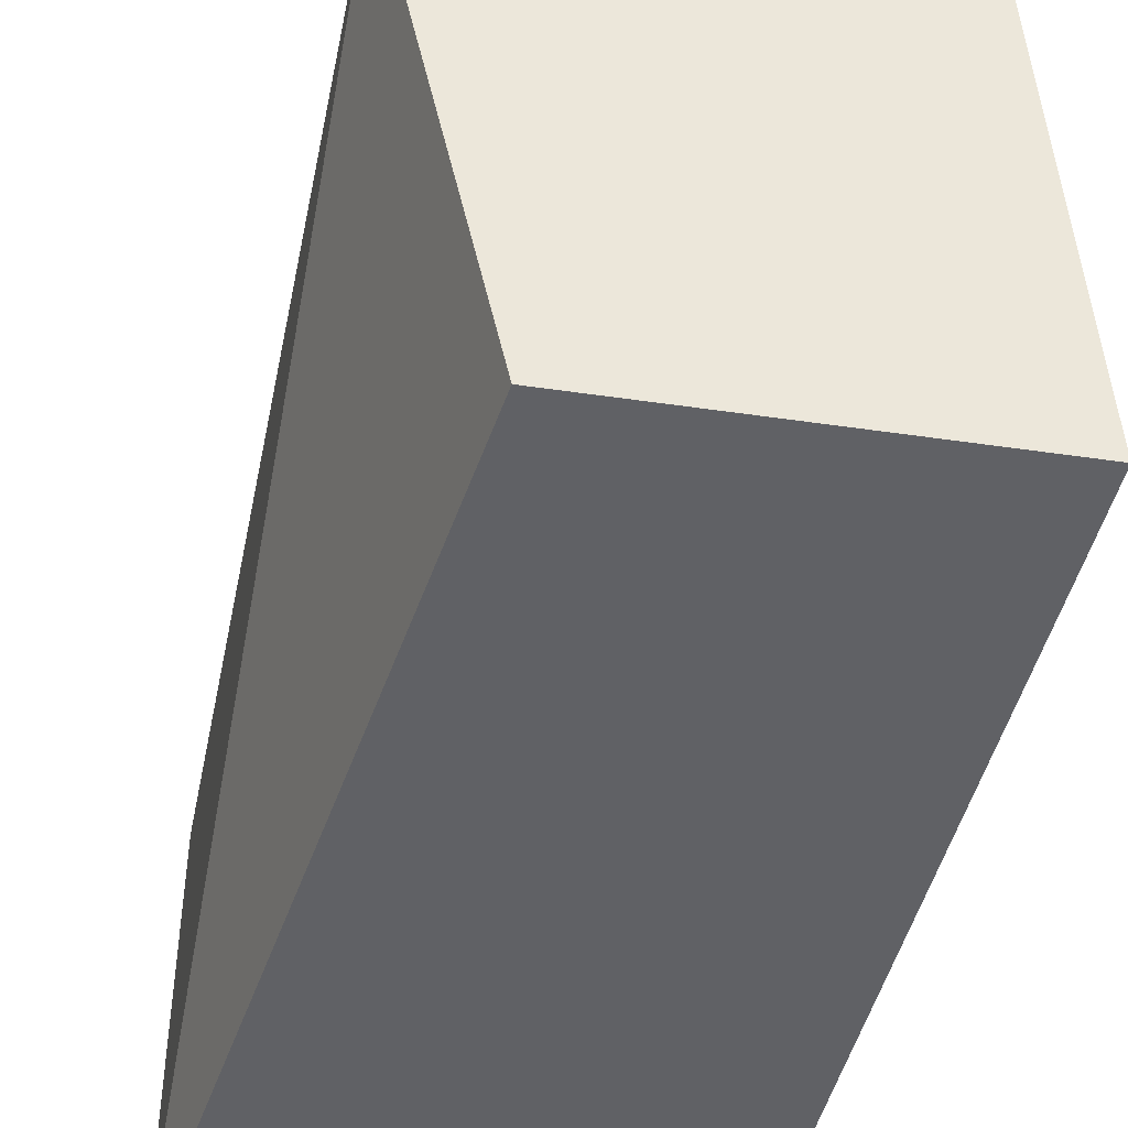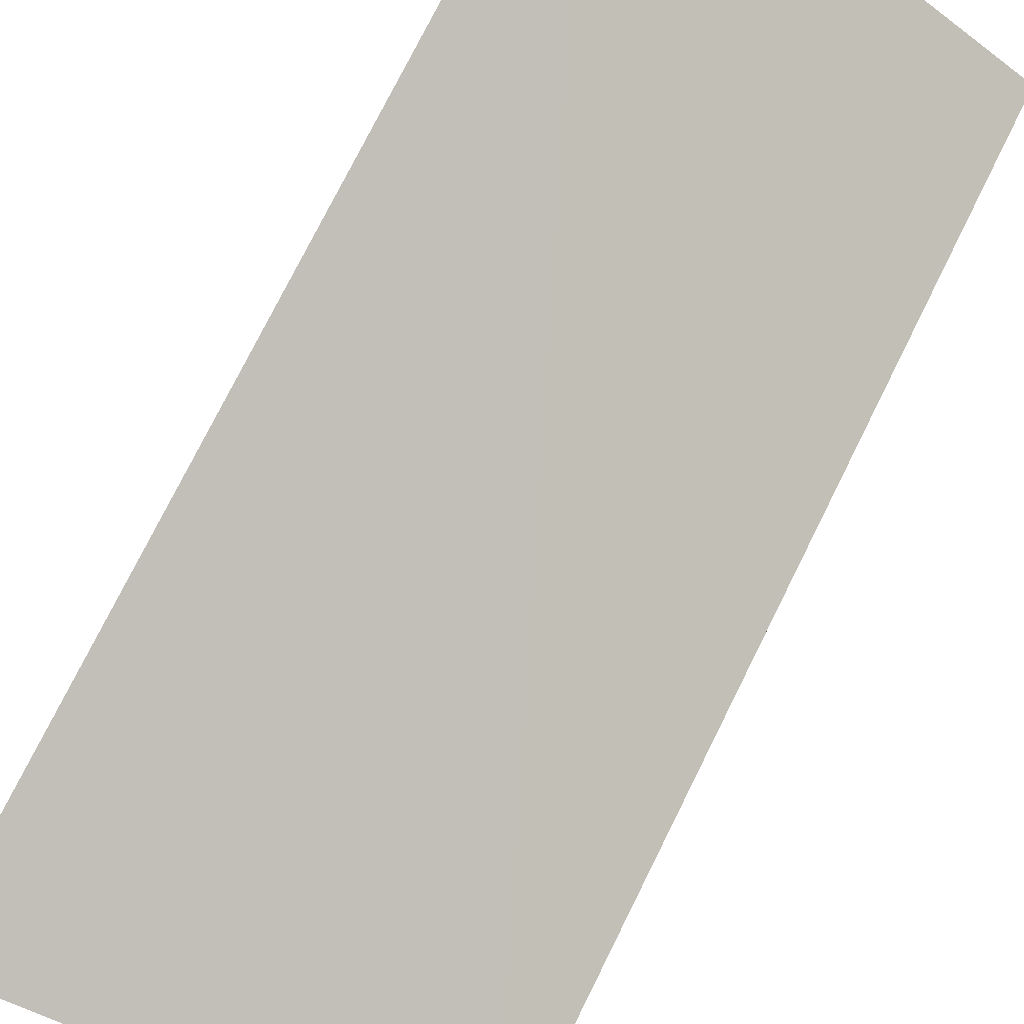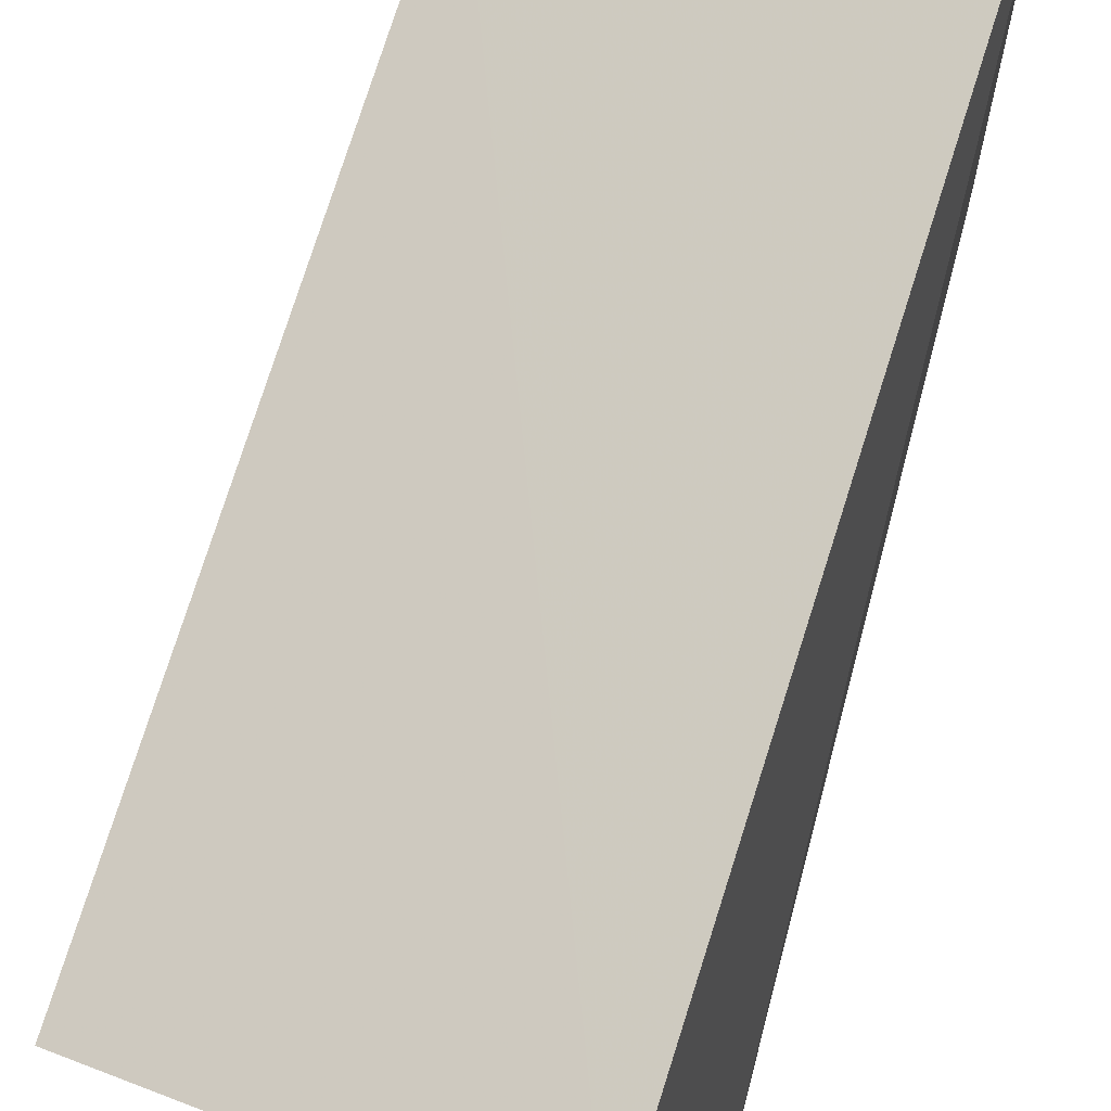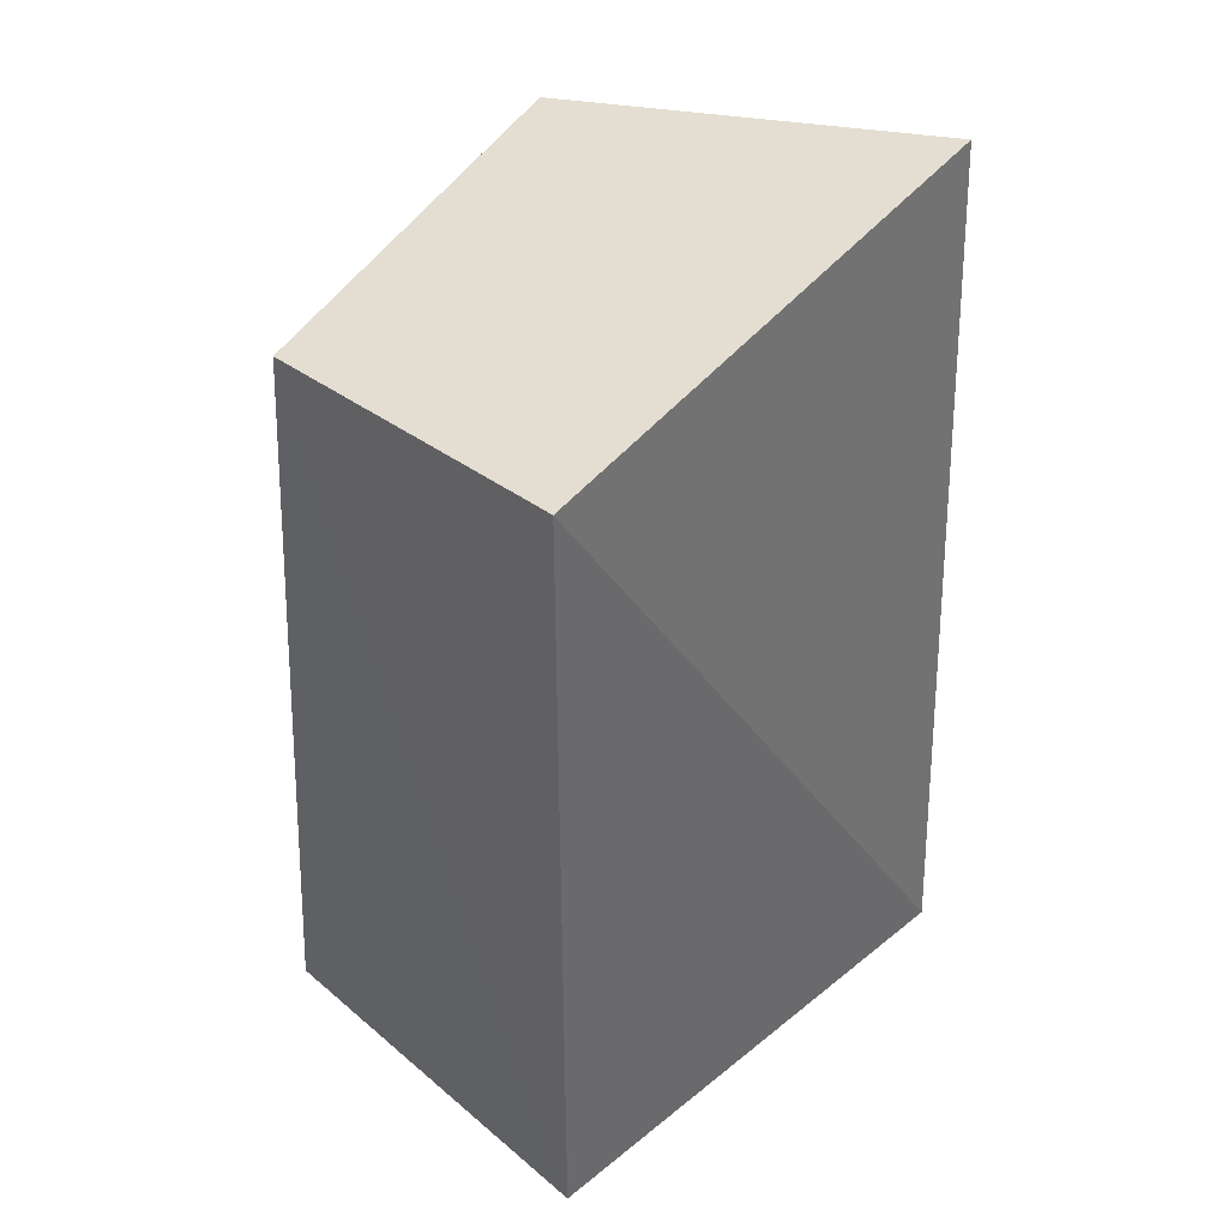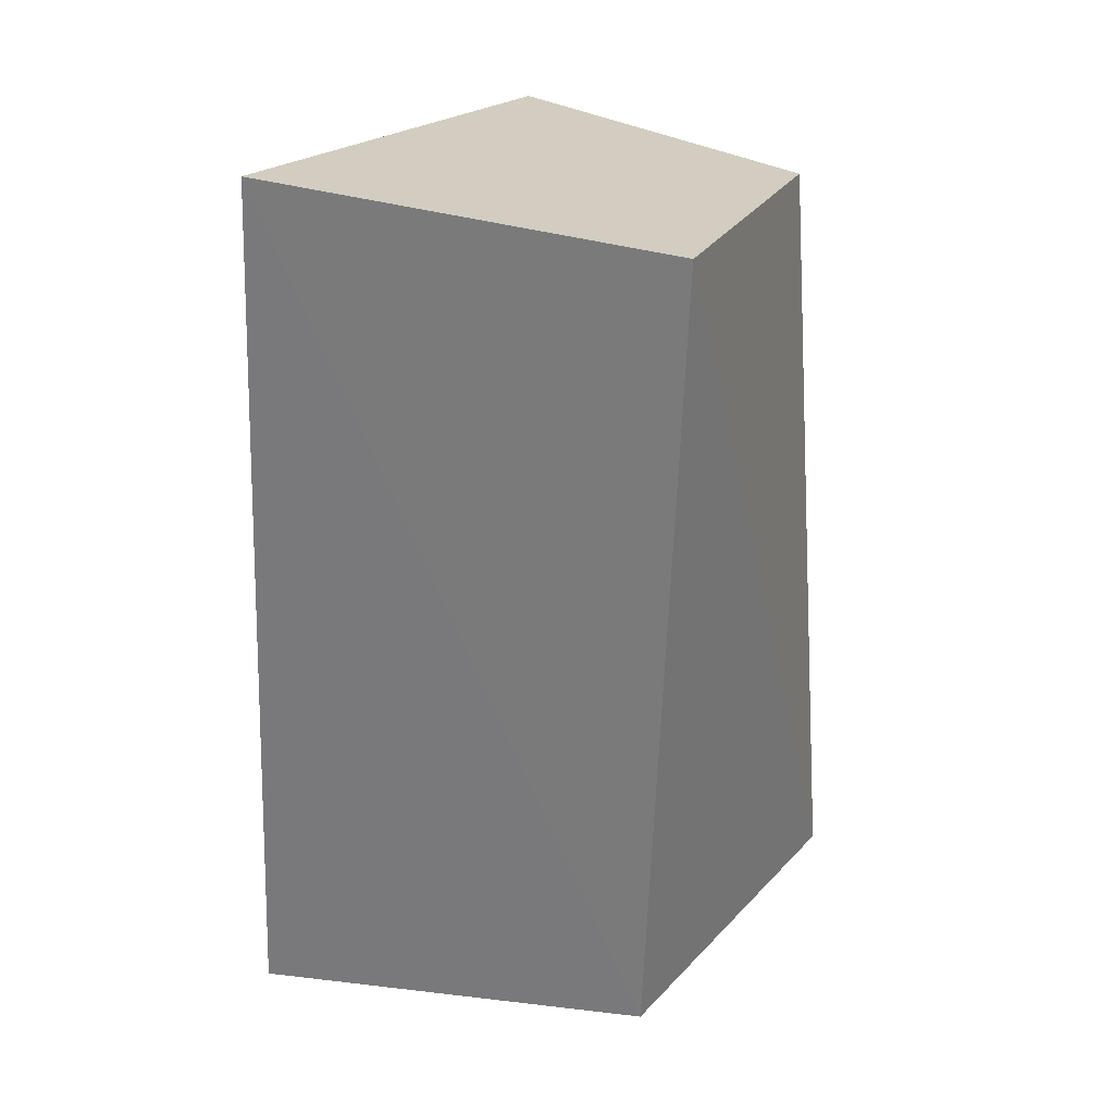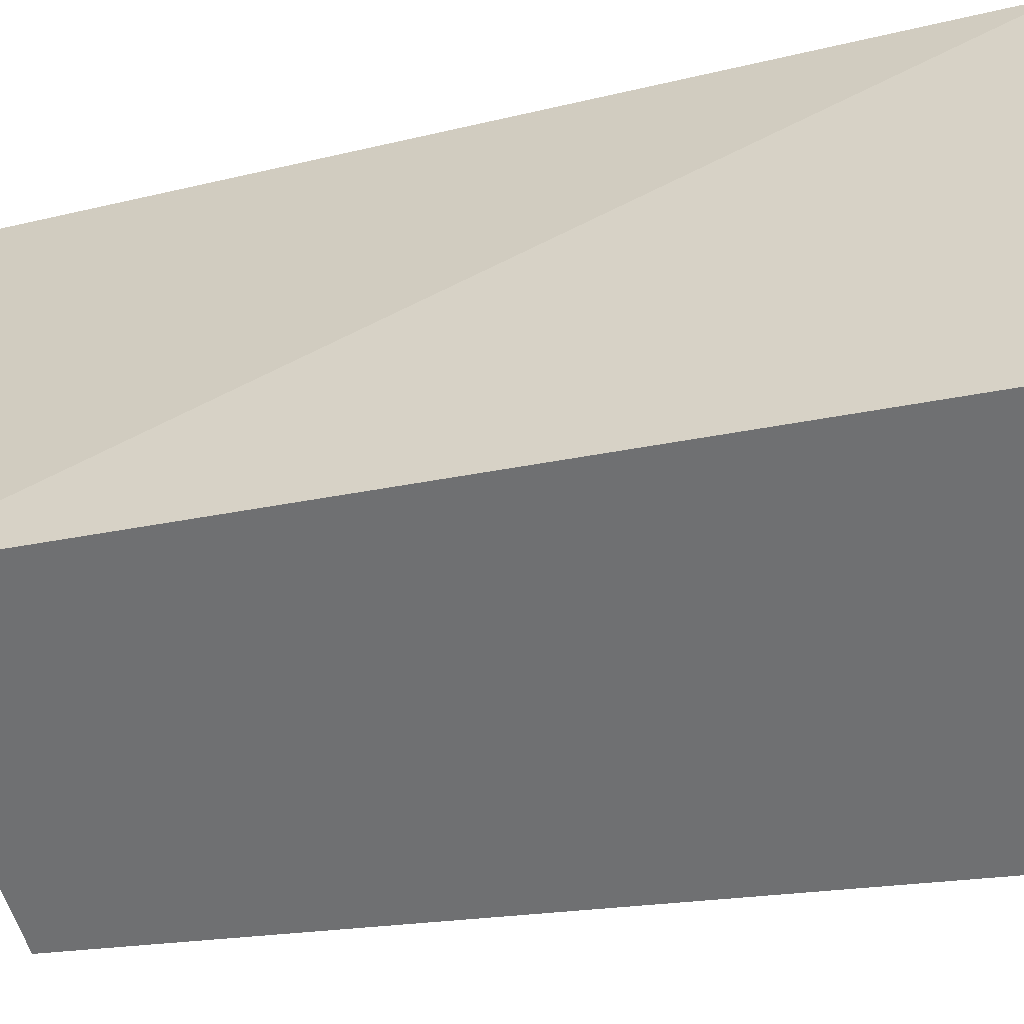
<metadata>
{"format":"obj","ext":"obj","renderer":"f3d","projection":"perspective","resolution":1024,"background":"white","views":[{"elev":-47.4,"azim":166.2,"up":"+Z"},{"elev":79.6,"azim":24.2,"up":"+Z"},{"elev":74.9,"azim":-165.1,"up":"+Z"},{"elev":40.2,"azim":-133.6,"up":"+Y"},{"elev":28.8,"azim":34.0,"up":"+Y"},{"elev":-54.8,"azim":-79.1,"up":"+Z"}]}
</metadata>
<code>
v 0.1441 -0.146 0.3864
v 0.1441 -0.146 0.2652
v 0.1549 0.1227 0.3864
v 0.03837 0.1373 0.4347
v 0.01725 -0.1432 0.2652
v 0.02382 -0.1503 0.4347
v 0.01725 0.1144 0.2652
v 0.1227 0.1064 0.2649
f 1 2 3
f 1 3 4
f 6 5 2
f 6 2 1
f 6 1 4
f 7 4 3
f 7 6 4
f 7 5 6
f 8 7 3
f 8 3 2
f 8 2 5
f 8 5 7

</code>
